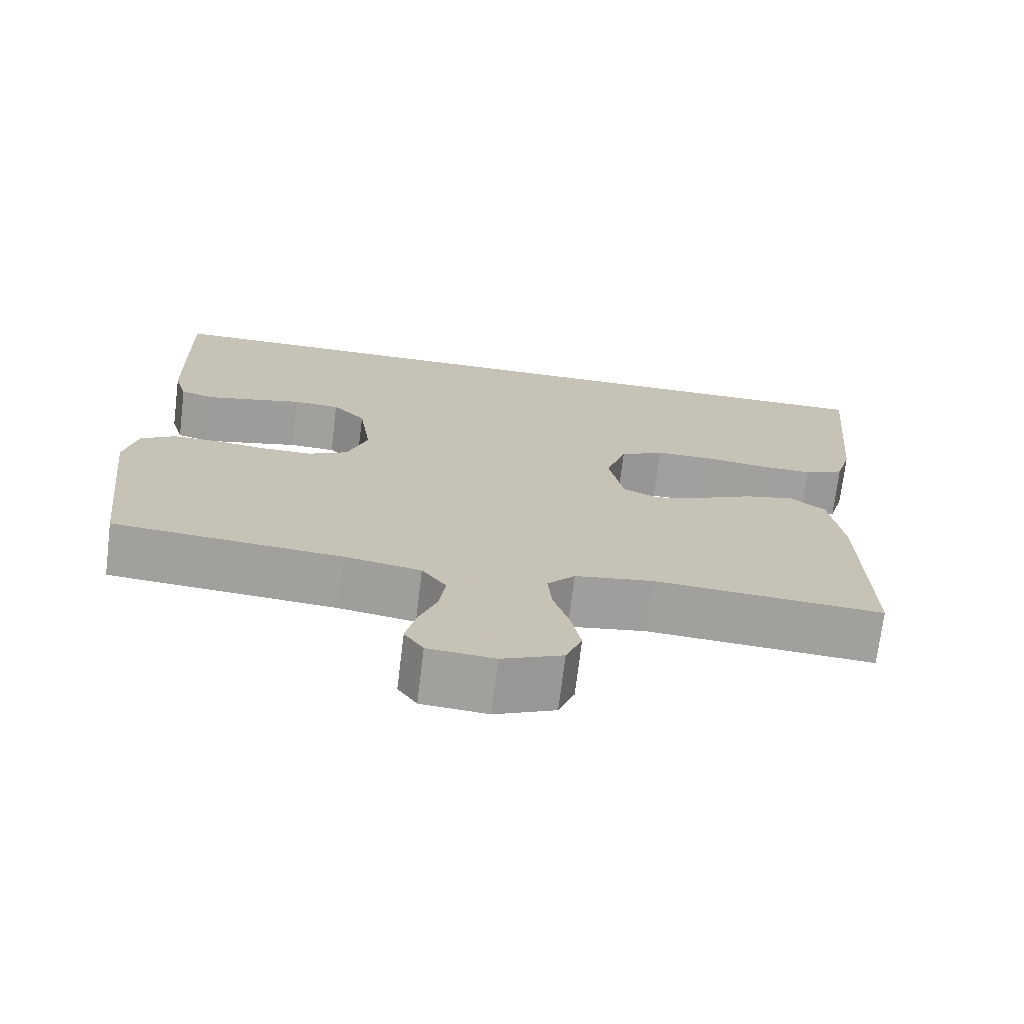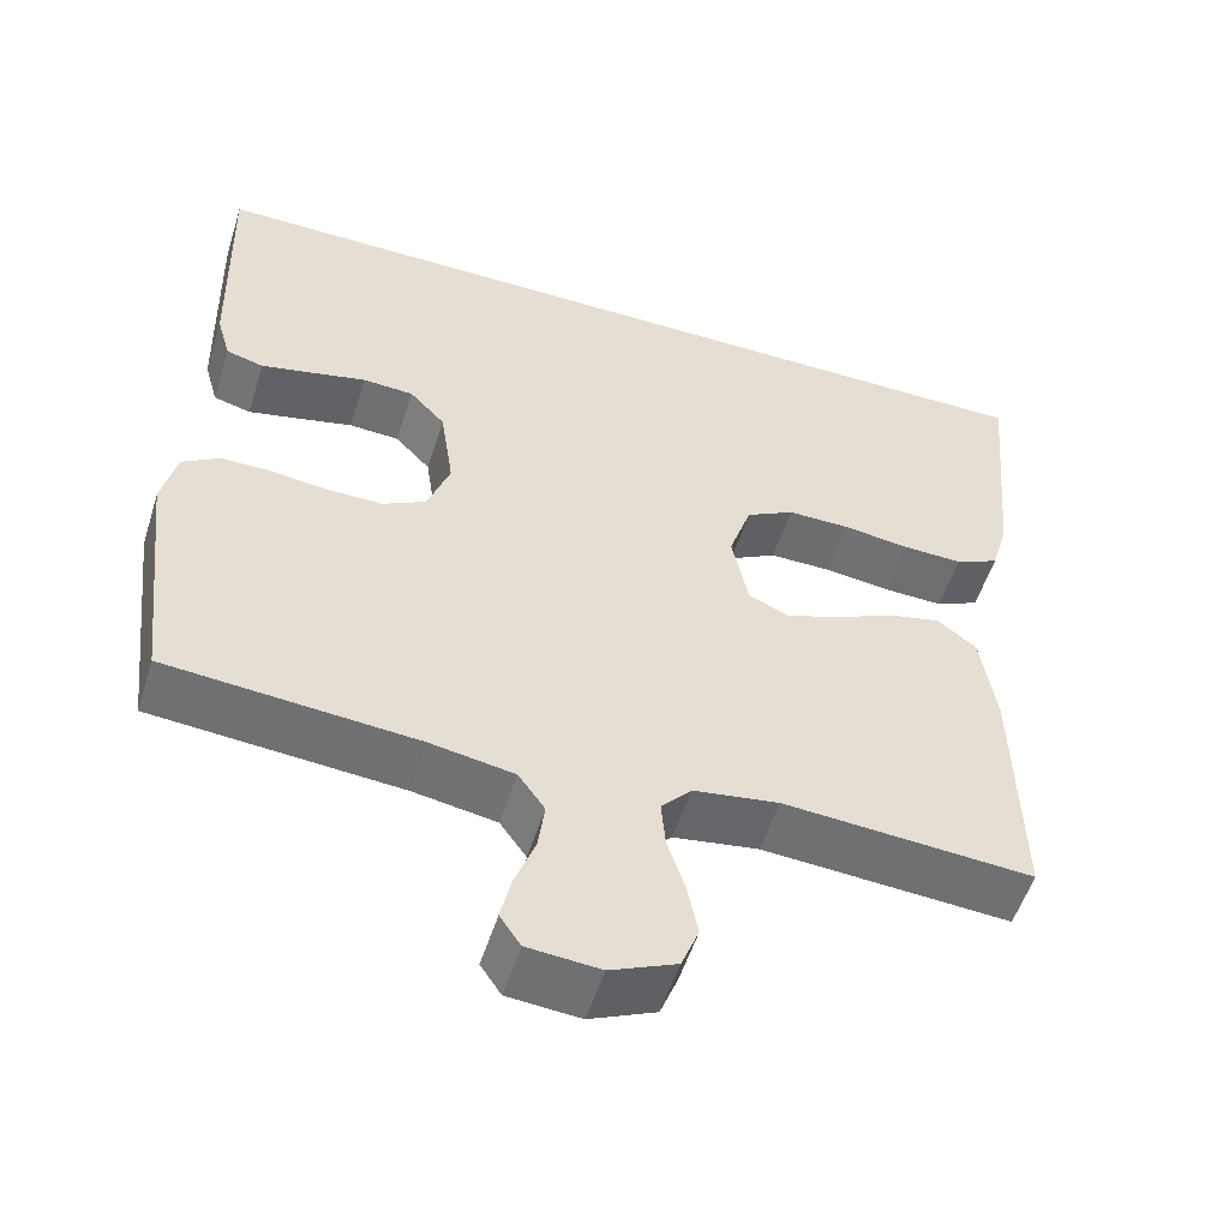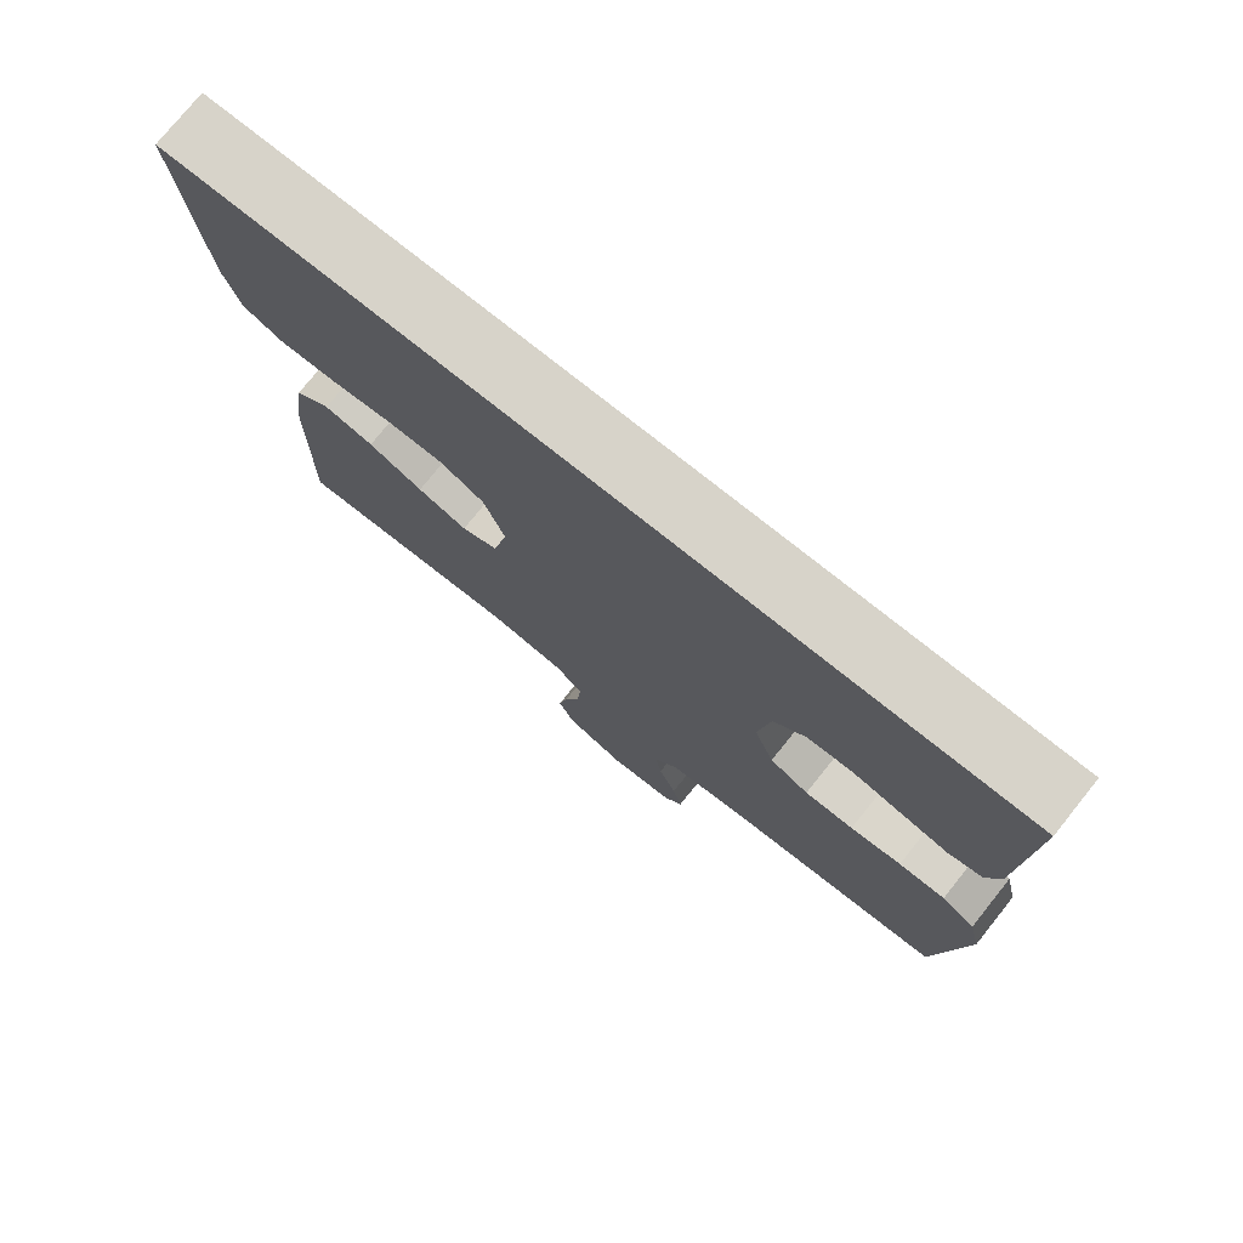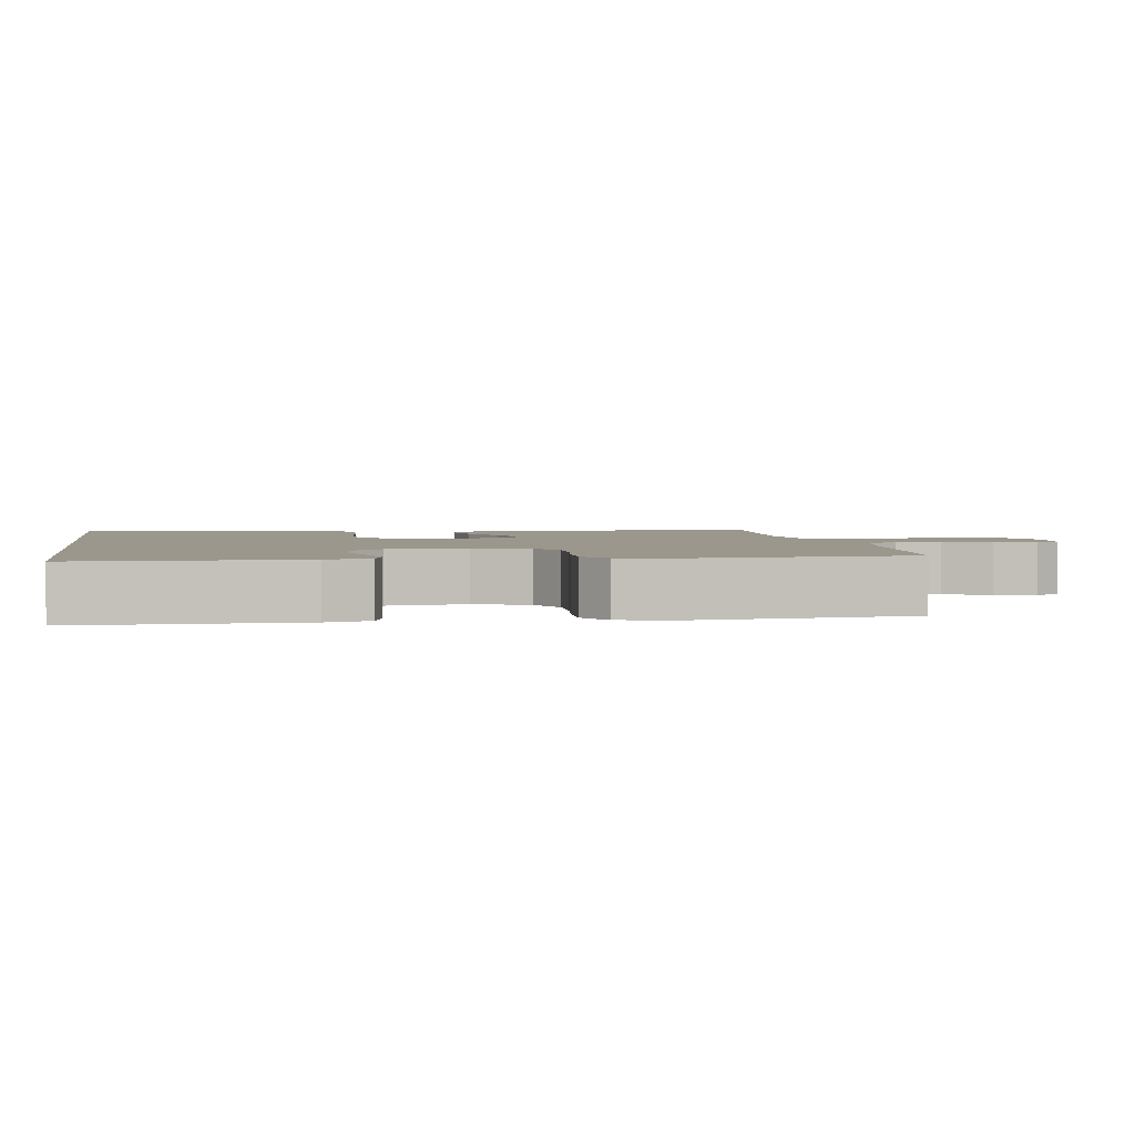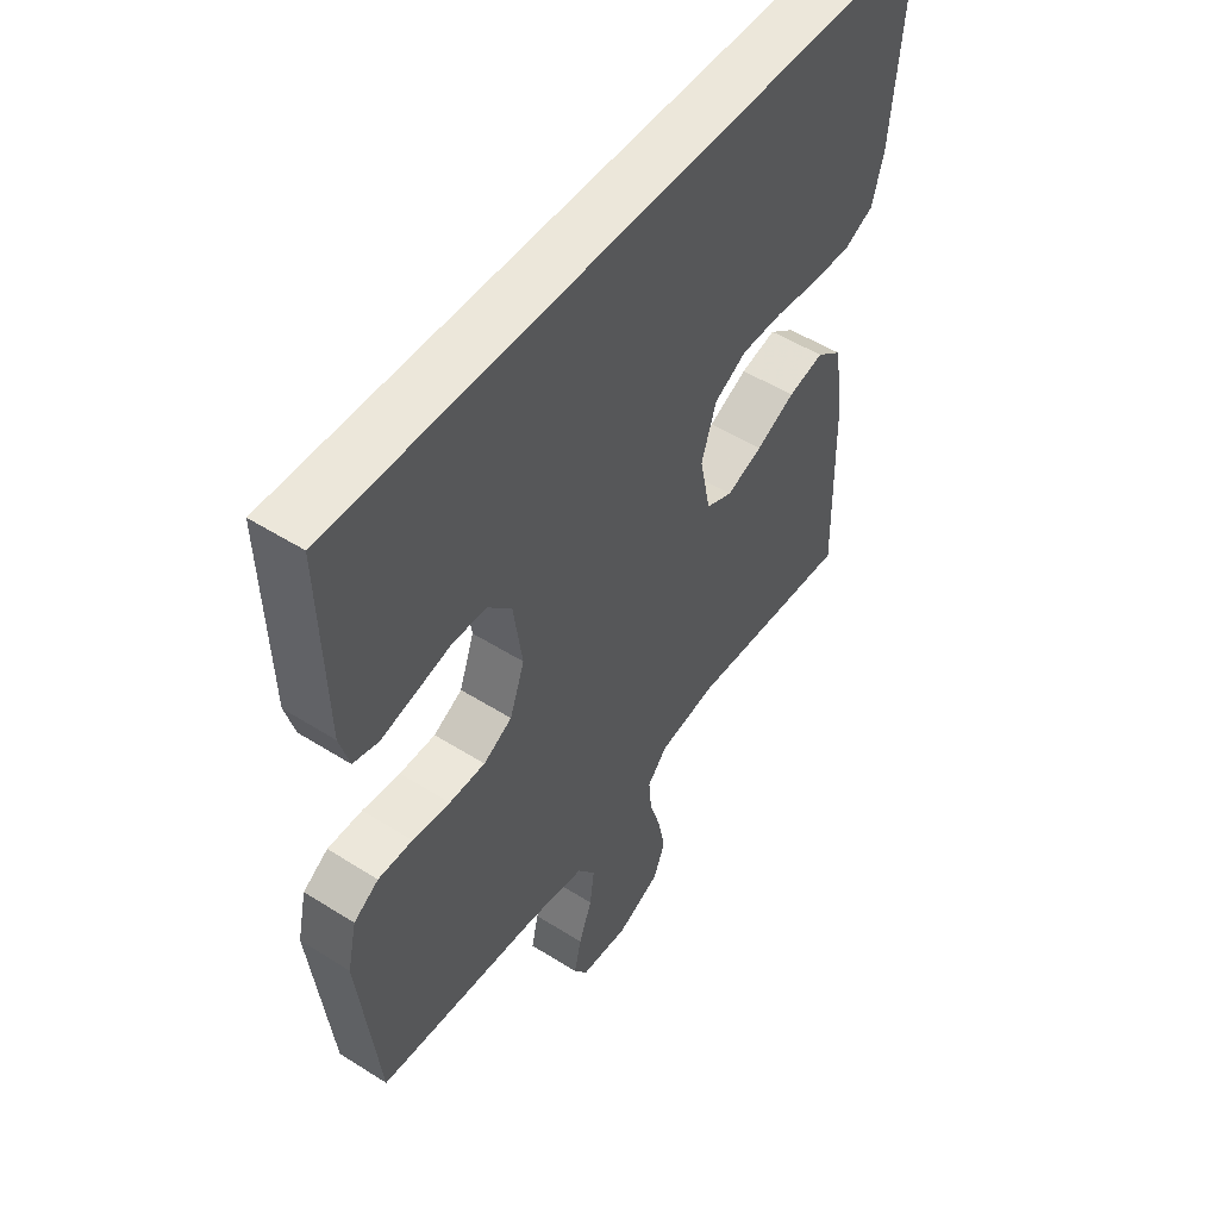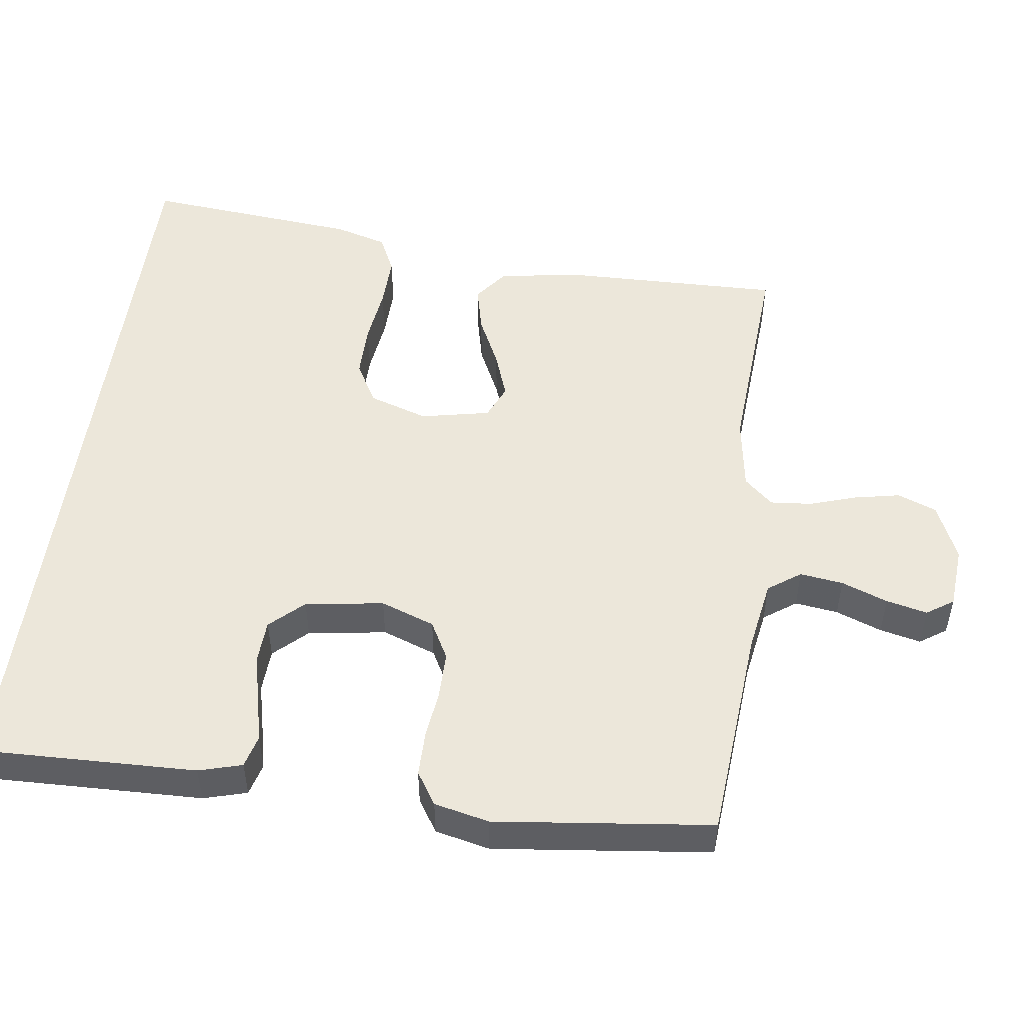
<metadata>
{"format":"obj","ext":"obj","renderer":"f3d","projection":"perspective","resolution":1024,"background":"white","views":[{"elev":-71.8,"azim":173.0,"up":"+Z"},{"elev":-54.1,"azim":162.5,"up":"+Z"},{"elev":76.3,"azim":38.7,"up":"+Z"},{"elev":2.6,"azim":81.5,"up":"+Y"},{"elev":51.0,"azim":124.6,"up":"+Z"},{"elev":50.8,"azim":97.7,"up":"+Y"}]}
</metadata>
<code>
v 0.5 0.07 -0.5
v 0.2 0.07 -0.524
v 0.099 0.07 -0.541
v 0.067 0.07 -0.586
v 0.075 0.07 -0.646
v 0.099 0.07 -0.71
v 0.112 0.07 -0.767
v 0.087 0.07 -0.804
v 0 0.07 -0.811
v -0.079 0.07 -0.776
v -0.1 0.07 -0.722
v -0.087 0.07 -0.658
v -0.066 0.07 -0.593
v -0.061 0.07 -0.536
v -0.097 0.07 -0.496
v -0.2 0.07 -0.48
v -0.5 0.07 -0.5
v -0.494 0.07 -0.2
v -0.476 0.07 -0.081
v -0.429 0.07 -0.045
v -0.364 0.07 -0.06
v -0.293 0.07 -0.094
v -0.228 0.07 -0.117
v -0.18 0.07 -0.096
v -0.16 0.07 0
v -0.187 0.07 0.082
v -0.245 0.07 0.114
v -0.32 0.07 0.114
v -0.4 0.07 0.104
v -0.473 0.07 0.102
v -0.526 0.07 0.127
v -0.547 0.07 0.2
v -0.575 0.07 0.5
v 0.517 0.07 0.5
v 0.509 0.07 0.2
v 0.492 0.07 0.14
v 0.447 0.07 0.128
v 0.386 0.07 0.142
v 0.319 0.07 0.158
v 0.258 0.07 0.155
v 0.215 0.07 0.109
v 0.199 0.07 0
v 0.226 0.07 -0.075
v 0.278 0.07 -0.103
v 0.343 0.07 -0.103
v 0.411 0.07 -0.095
v 0.473 0.07 -0.095
v 0.518 0.07 -0.124
v 0.535 0.07 -0.2
v 0.5 0 -0.5
v 0.2 0 -0.524
v 0.099 0 -0.541
v 0.067 0 -0.586
v 0.075 0 -0.646
v 0.099 0 -0.71
v 0.112 0 -0.767
v 0.087 0 -0.804
v 0 0 -0.811
v -0.079 0 -0.776
v -0.1 0 -0.722
v -0.087 0 -0.658
v -0.066 0 -0.593
v -0.061 0 -0.536
v -0.097 0 -0.496
v -0.2 0 -0.48
v -0.5 0 -0.5
v -0.494 0 -0.2
v -0.476 0 -0.081
v -0.429 0 -0.045
v -0.364 0 -0.06
v -0.293 0 -0.094
v -0.228 0 -0.117
v -0.18 0 -0.096
v -0.16 0 0
v -0.187 0 0.082
v -0.245 0 0.114
v -0.32 0 0.114
v -0.4 0 0.104
v -0.473 0 0.102
v -0.526 0 0.127
v -0.547 0 0.2
v -0.575 0 0.5
v 0.517 0 0.5
v 0.509 0 0.2
v 0.492 0 0.14
v 0.447 0 0.128
v 0.386 0 0.142
v 0.319 0 0.158
v 0.258 0 0.155
v 0.215 0 0.109
v 0.199 0 0
v 0.226 0 -0.075
v 0.278 0 -0.103
v 0.343 0 -0.103
v 0.411 0 -0.095
v 0.473 0 -0.095
v 0.518 0 -0.124
v 0.535 0 -0.2
f 49 1 2
f 48 49 2
f 47 48 2
f 46 47 2
f 45 46 2
f 44 45 2 3
f 43 44 3 4
f 42 43 4
f 41 42 4
f 37 38 39
f 36 37 39
f 35 36 39
f 34 35 39
f 33 34 39
f 33 39 40
f 31 32 33
f 30 31 33
f 29 30 33
f 28 29 33
f 27 28 33 40
f 26 27 40 41
f 20 21 22
f 19 20 22
f 18 19 22
f 17 18 22
f 16 17 22
f 15 16 22 23
f 14 15 23 24
f 11 12 13
f 10 11 13
f 9 10 13
f 8 9 13
f 7 8 13
f 6 7 13
f 5 6 13
f 4 5 13 14
f 25 26 41 4
f 4 14 24 25
f 51 50 98
f 51 98 97
f 51 97 96
f 51 96 95
f 51 95 94
f 52 51 94 93
f 53 52 93 92
f 53 92 91
f 53 91 90
f 88 87 86
f 88 86 85
f 88 85 84
f 88 84 83
f 88 83 82
f 89 88 82
f 82 81 80
f 82 80 79
f 82 79 78
f 82 78 77
f 89 82 77 76
f 90 89 76 75
f 71 70 69
f 71 69 68
f 71 68 67
f 71 67 66
f 71 66 65
f 72 71 65 64
f 73 72 64 63
f 62 61 60
f 62 60 59
f 62 59 58
f 62 58 57
f 62 57 56
f 62 56 55
f 62 55 54
f 63 62 54 53
f 53 90 75 74
f 74 73 63 53
f 1 50 51 2
f 2 51 52 3
f 3 52 53 4
f 4 53 54 5
f 5 54 55 6
f 6 55 56 7
f 7 56 57 8
f 8 57 58 9
f 9 58 59 10
f 10 59 60 11
f 11 60 61 12
f 12 61 62 13
f 13 62 63 14
f 14 63 64 15
f 15 64 65 16
f 16 65 66 17
f 17 66 67 18
f 18 67 68 19
f 19 68 69 20
f 20 69 70 21
f 21 70 71 22
f 22 71 72 23
f 23 72 73 24
f 24 73 74 25
f 25 74 75 26
f 26 75 76 27
f 27 76 77 28
f 28 77 78 29
f 29 78 79 30
f 30 79 80 31
f 31 80 81 32
f 32 81 82 33
f 33 82 83 34
f 34 83 84 35
f 35 84 85 36
f 36 85 86 37
f 37 86 87 38
f 38 87 88 39
f 39 88 89 40
f 40 89 90 41
f 41 90 91 42
f 42 91 92 43
f 43 92 93 44
f 44 93 94 45
f 45 94 95 46
f 46 95 96 47
f 47 96 97 48
f 48 97 98 49
f 49 98 50 1

</code>
